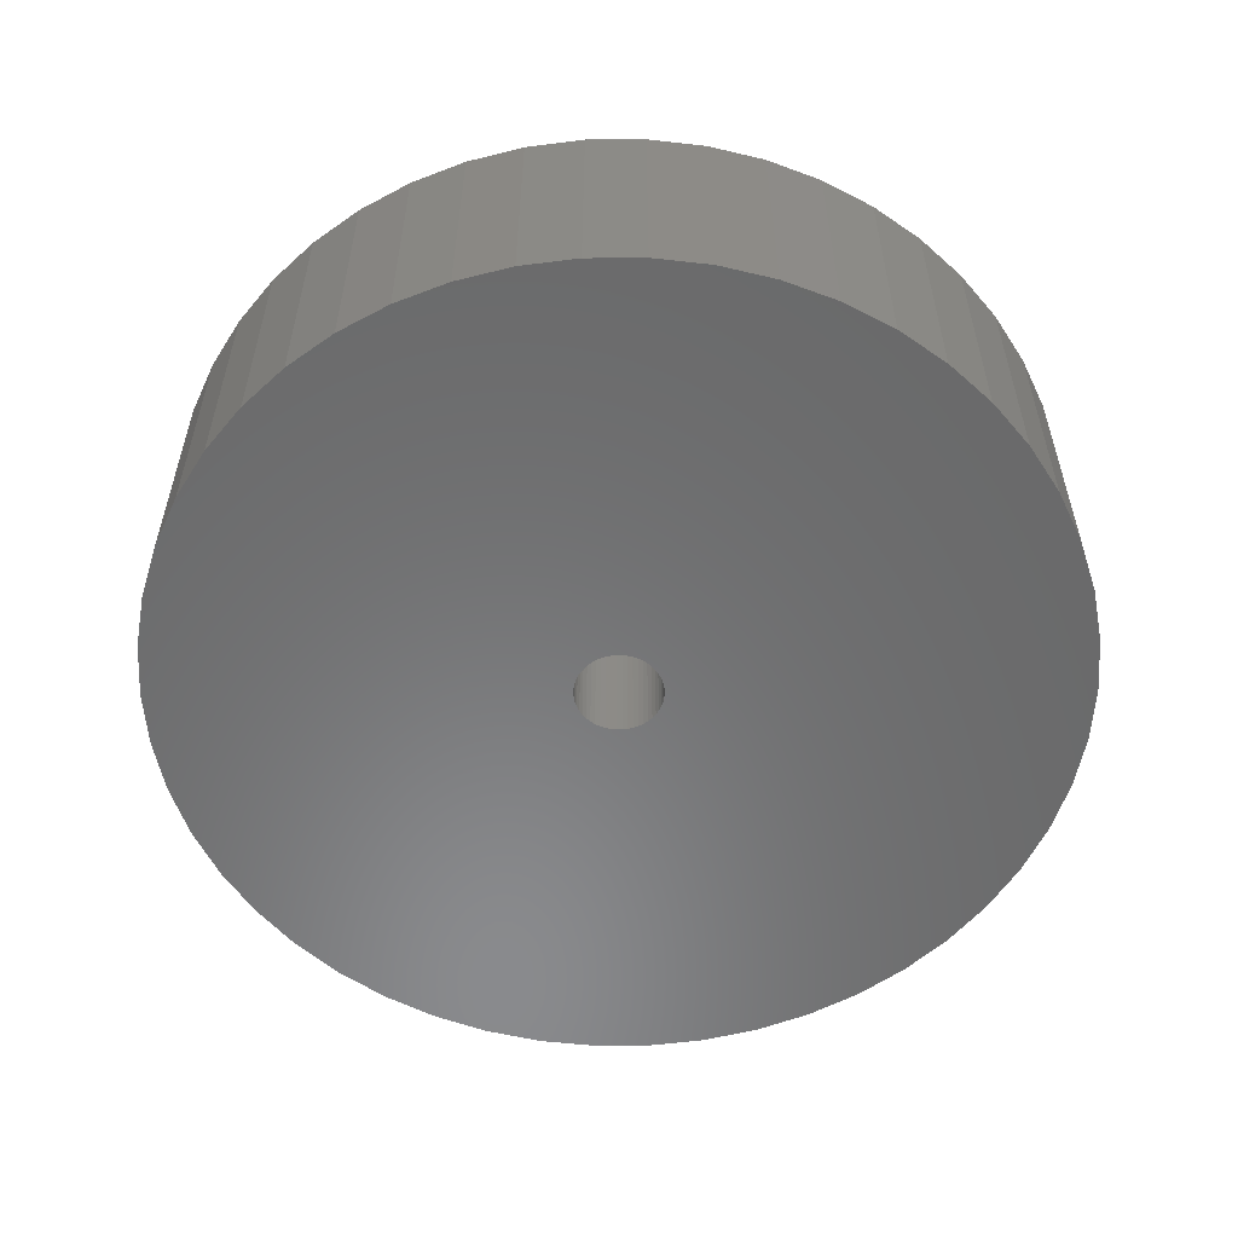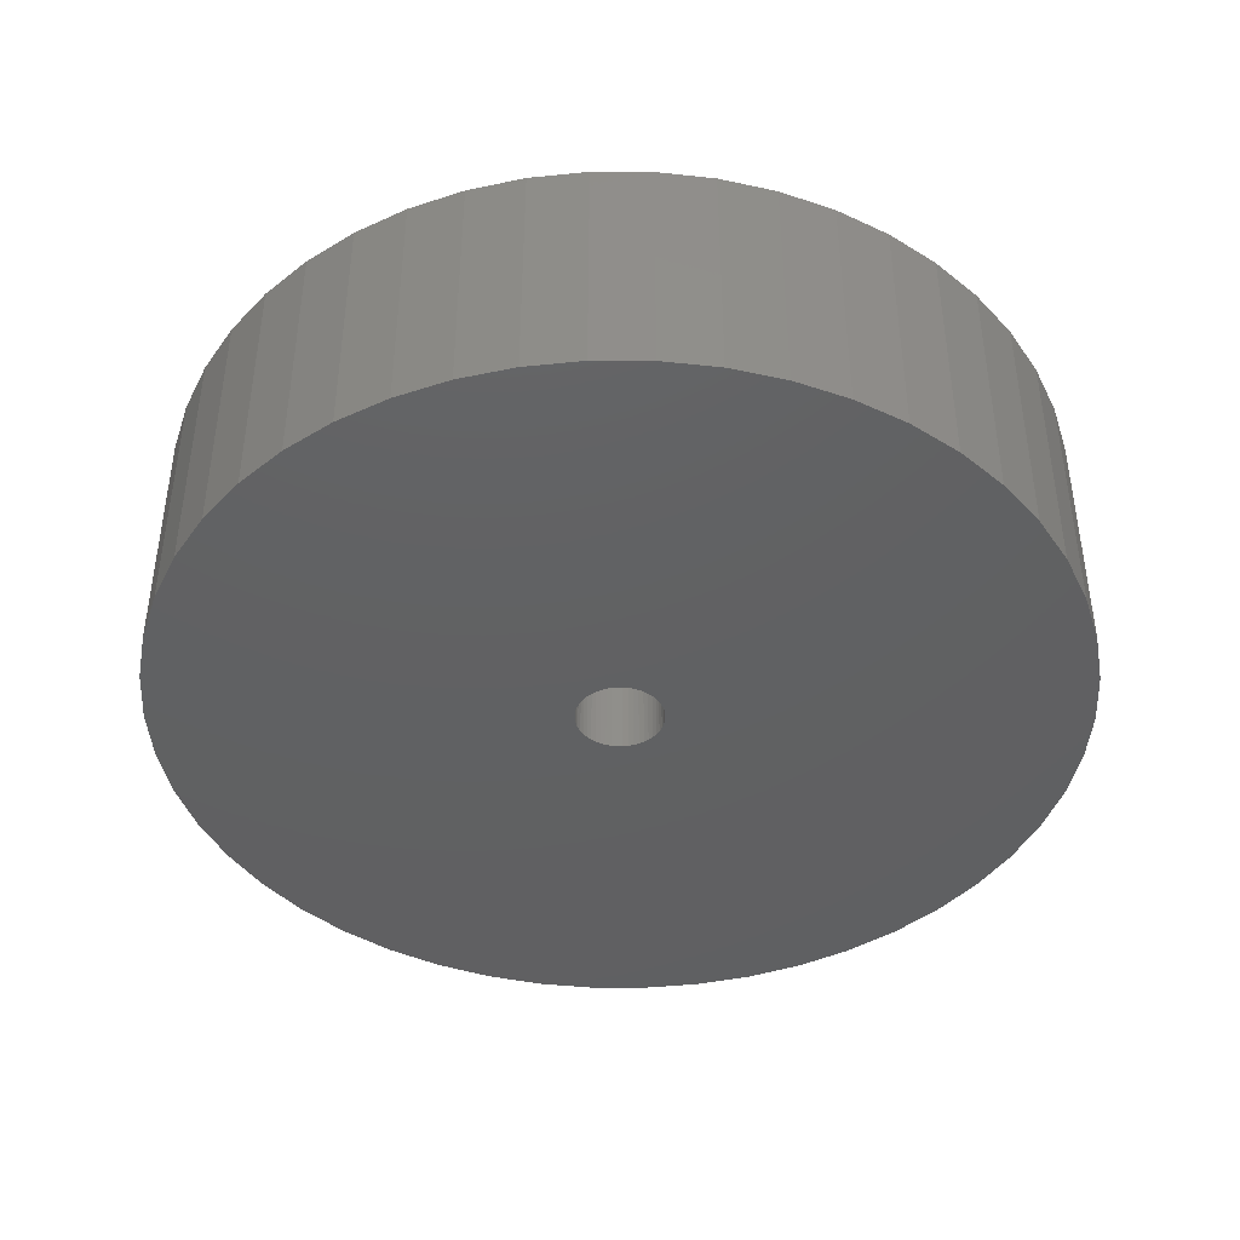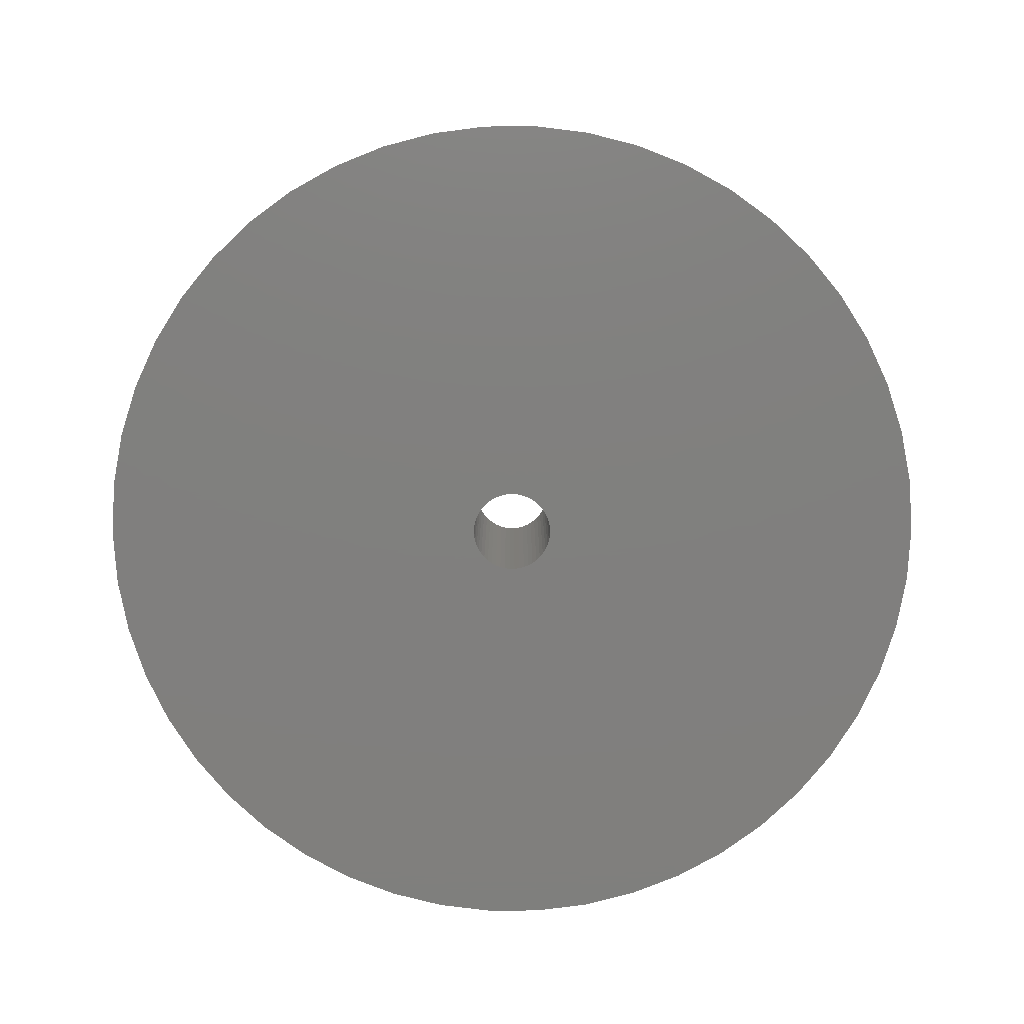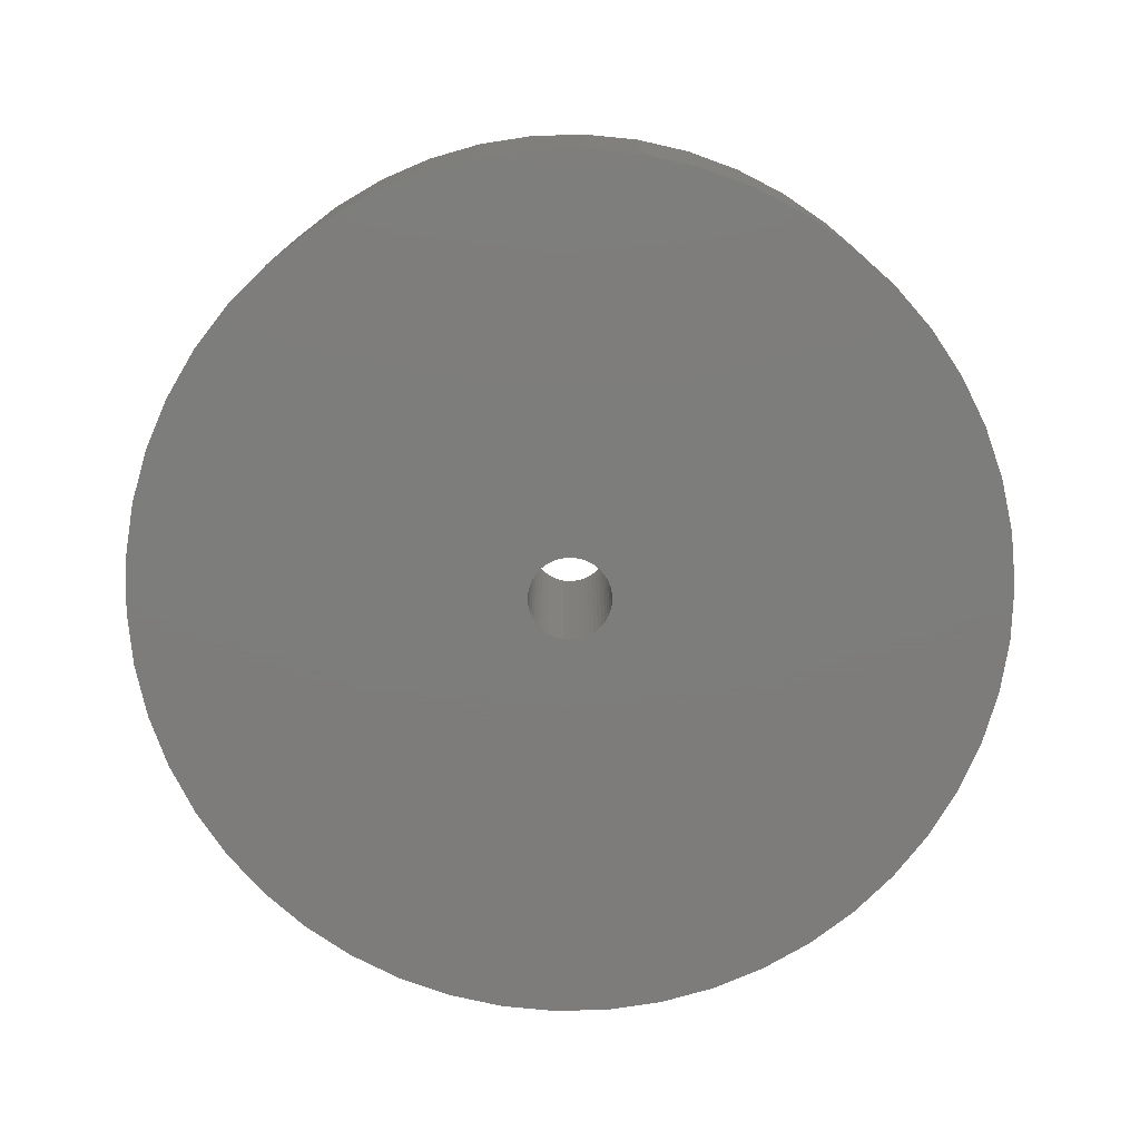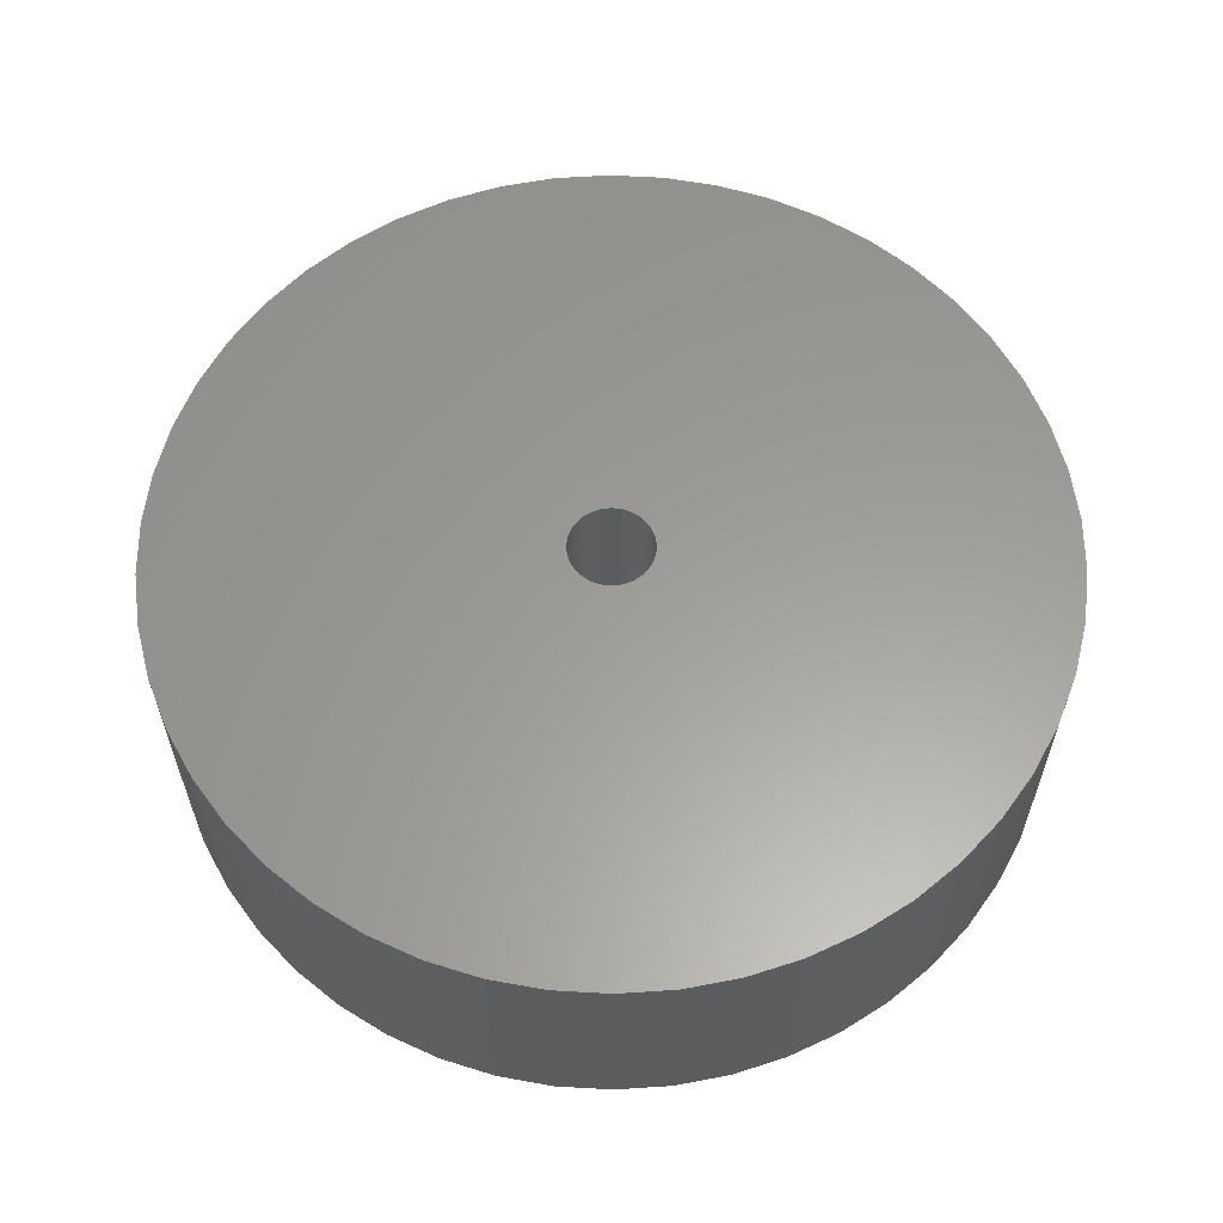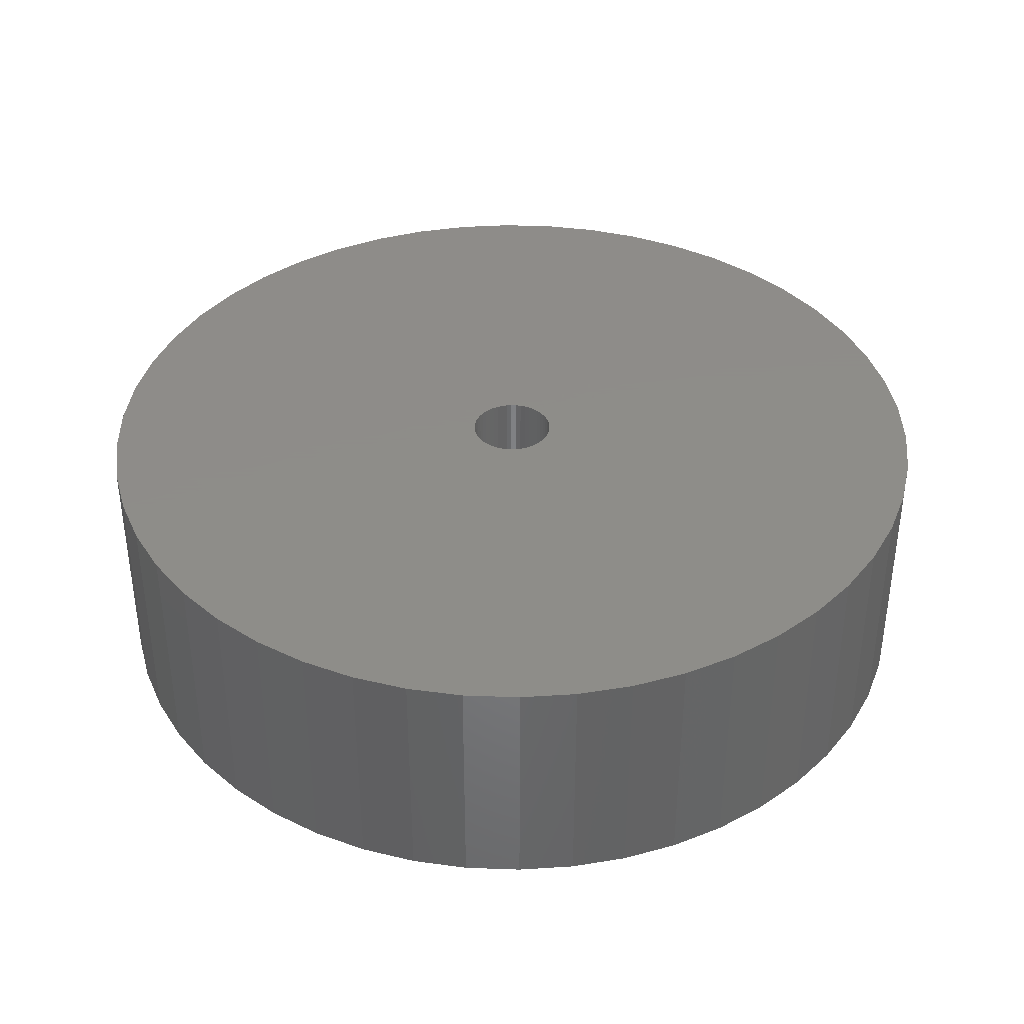
<metadata>
{"format":"stl","ext":"stl","renderer":"f3d","projection":"perspective","resolution":1024,"background":"white","views":[{"elev":-56.2,"azim":36.4,"up":"+Z"},{"elev":-42.5,"azim":-144.2,"up":"+Z"},{"elev":-79.8,"azim":-107.8,"up":"+Z"},{"elev":-76.4,"azim":-34.4,"up":"+Z"},{"elev":60.3,"azim":-25.5,"up":"+Z"},{"elev":38.4,"azim":17.0,"up":"+Z"}]}
</metadata>
<code>
# stl→obj: 200 verts, 400 faces
v 16.25 0 4.5
v 16.12 2.037 -4.5
v 16.12 2.037 4.5
v 16.25 0 -4.5
v -16.25 0 -4.5
v -16.12 2.037 4.5
v -16.12 2.037 -4.5
v -16.25 0 4.5
v 1.02 16.22 -4.5
v -1.02 16.22 4.5
v 1.02 16.22 4.5
v -1.02 16.22 -4.5
v -1.02 -16.22 -4.5
v 1.02 -16.22 4.5
v -1.02 -16.22 4.5
v 1.02 -16.22 -4.5
v 11.85 11.12 -4.5
v 10.36 12.52 4.5
v 11.85 11.12 4.5
v 10.36 12.52 -4.5
v -10.36 12.52 -4.5
v -11.85 11.12 4.5
v -10.36 12.52 4.5
v -11.85 11.12 -4.5
v -5.022 15.45 -4.5
v -6.919 14.7 4.5
v -5.022 15.45 4.5
v -6.919 14.7 -4.5
v 15.11 5.982 4.5
v 14.24 7.829 -4.5
v 14.24 7.829 4.5
v 15.11 5.982 -4.5
v 15.74 4.041 -4.5
v 15.74 4.041 4.5
v 13.15 9.552 -4.5
v 13.15 9.552 4.5
v 6.919 14.7 -4.5
v 5.022 15.45 4.5
v 6.919 14.7 4.5
v 5.022 15.45 -4.5
v 3.045 15.96 4.5
v 3.045 15.96 -4.5
v 8.707 13.72 4.5
v 8.707 13.72 -4.5
v -15.11 5.982 -4.5
v -14.24 7.829 4.5
v -14.24 7.829 -4.5
v -15.11 5.982 4.5
v -13.15 9.552 -4.5
v -13.15 9.552 4.5
v -15.74 4.041 -4.5
v -15.74 4.041 4.5
v -8.707 13.72 4.5
v -8.707 13.72 -4.5
v -3.045 15.96 4.5
v -3.045 15.96 -4.5
v 3.045 -15.96 4.5
v 3.045 -15.96 -4.5
v 1.55 0 4.5
v 1.538 0.1943 4.5
v 16.12 -2.037 4.5
v 1.501 0.3855 4.5
v 1.538 -0.1943 4.5
v 1.441 0.5706 4.5
v 15.74 -4.041 4.5
v 1.358 0.7467 4.5
v 1.501 -0.3855 4.5
v 1.254 0.9111 4.5
v 15.11 -5.982 4.5
v 1.13 1.061 4.5
v 1.441 -0.5706 4.5
v 0.988 1.194 4.5
v 14.24 -7.829 4.5
v 0.8305 1.309 4.5
v 1.358 -0.7467 4.5
v 0.66 1.402 4.5
v 13.15 -9.552 4.5
v 0.479 1.474 4.5
v 1.254 -0.9111 4.5
v 11.85 -11.12 4.5
v 0.2904 1.523 4.5
v 0.09732 1.547 4.5
v -0.09732 1.547 4.5
v -0.2904 1.523 4.5
v -0.479 1.474 4.5
v -0.66 1.402 4.5
v -0.8305 1.309 4.5
v -0.988 1.194 4.5
v -1.13 1.061 4.5
v -1.254 0.9111 4.5
v 1.13 -1.061 4.5
v 10.36 -12.52 4.5
v 0.988 -1.194 4.5
v 8.707 -13.72 4.5
v 0.8305 -1.309 4.5
v 6.919 -14.7 4.5
v 0.66 -1.402 4.5
v 5.022 -15.45 4.5
v 0.479 -1.474 4.5
v 0.2904 -1.523 4.5
v 0.09732 -1.547 4.5
v -0.09732 -1.547 4.5
v -0.2904 -1.523 4.5
v -3.045 -15.96 4.5
v -0.479 -1.474 4.5
v -5.022 -15.45 4.5
v -0.66 -1.402 4.5
v -6.919 -14.7 4.5
v -0.8305 -1.309 4.5
v -8.707 -13.72 4.5
v -0.988 -1.194 4.5
v -10.36 -12.52 4.5
v -1.13 -1.061 4.5
v -11.85 -11.12 4.5
v -1.254 -0.9111 4.5
v -13.15 -9.552 4.5
v -1.358 -0.7467 4.5
v -14.24 -7.829 4.5
v -1.441 -0.5706 4.5
v -15.11 -5.982 4.5
v -1.501 -0.3855 4.5
v -15.74 -4.041 4.5
v -1.538 -0.1943 4.5
v -16.12 -2.037 4.5
v -1.55 0 4.5
v -1.358 0.7467 4.5
v -1.441 0.5706 4.5
v -1.501 0.3855 4.5
v -1.538 0.1943 4.5
v 16.12 -2.037 -4.5
v 15.74 -4.041 -4.5
v 15.11 -5.982 -4.5
v -14.24 -7.829 -4.5
v -15.11 -5.982 -4.5
v 1.55 0 -4.5
v 1.538 -0.1943 -4.5
v 1.501 -0.3855 -4.5
v 1.538 0.1943 -4.5
v 1.441 -0.5706 -4.5
v 14.24 -7.829 -4.5
v 1.358 -0.7467 -4.5
v 13.15 -9.552 -4.5
v 1.501 0.3855 -4.5
v 1.254 -0.9111 -4.5
v 11.85 -11.12 -4.5
v 1.13 -1.061 -4.5
v 10.36 -12.52 -4.5
v 1.441 0.5706 -4.5
v 0.988 -1.194 -4.5
v 8.707 -13.72 -4.5
v 0.8305 -1.309 -4.5
v 6.919 -14.7 -4.5
v 1.358 0.7467 -4.5
v 0.66 -1.402 -4.5
v 5.022 -15.45 -4.5
v 0.479 -1.474 -4.5
v 1.254 0.9111 -4.5
v 0.2904 -1.523 -4.5
v 0.09732 -1.547 -4.5
v -0.09732 -1.547 -4.5
v -0.2904 -1.523 -4.5
v -3.045 -15.96 -4.5
v -0.479 -1.474 -4.5
v -5.022 -15.45 -4.5
v -0.66 -1.402 -4.5
v -6.919 -14.7 -4.5
v -0.8305 -1.309 -4.5
v -8.707 -13.72 -4.5
v -0.988 -1.194 -4.5
v -10.36 -12.52 -4.5
v -1.13 -1.061 -4.5
v -11.85 -11.12 -4.5
v -1.254 -0.9111 -4.5
v 1.13 1.061 -4.5
v 0.988 1.194 -4.5
v 0.8305 1.309 -4.5
v 0.66 1.402 -4.5
v 0.479 1.474 -4.5
v 0.2904 1.523 -4.5
v 0.09732 1.547 -4.5
v -0.09732 1.547 -4.5
v -0.2904 1.523 -4.5
v -0.479 1.474 -4.5
v -0.66 1.402 -4.5
v -0.8305 1.309 -4.5
v -0.988 1.194 -4.5
v -1.13 1.061 -4.5
v -1.254 0.9111 -4.5
v -1.358 0.7467 -4.5
v -1.441 0.5706 -4.5
v -1.501 0.3855 -4.5
v -1.538 0.1943 -4.5
v -1.55 0 -4.5
v -13.15 -9.552 -4.5
v -1.358 -0.7467 -4.5
v -1.441 -0.5706 -4.5
v -1.501 -0.3855 -4.5
v -15.74 -4.041 -4.5
v -1.538 -0.1943 -4.5
v -16.12 -2.037 -4.5
f 1 2 3
f 2 1 4
f 5 6 7
f 6 5 8
f 9 10 11
f 10 9 12
f 13 14 15
f 14 13 16
f 17 18 19
f 18 17 20
f 21 22 23
f 22 21 24
f 25 26 27
f 26 25 28
f 29 30 31
f 30 29 32
f 3 33 34
f 33 3 2
f 31 35 36
f 35 31 30
f 37 38 39
f 38 37 40
f 40 41 38
f 41 40 42
f 20 43 18
f 43 20 44
f 45 46 47
f 46 45 48
f 49 22 24
f 22 49 50
f 51 48 45
f 48 51 52
f 28 53 26
f 53 28 54
f 12 55 10
f 55 12 56
f 16 57 14
f 57 16 58
f 34 32 29
f 32 34 33
f 36 17 19
f 17 36 35
f 42 11 41
f 11 42 9
f 44 39 43
f 39 44 37
f 47 50 49
f 50 47 46
f 7 52 51
f 52 7 6
f 59 1 3
f 60 3 34
f 1 59 61
f 62 34 29
f 63 61 59
f 64 29 31
f 61 63 65
f 66 31 36
f 67 65 63
f 68 36 19
f 65 67 69
f 70 19 18
f 71 69 67
f 72 18 43
f 69 71 73
f 74 43 39
f 75 73 71
f 76 39 38
f 73 75 77
f 78 38 41
f 79 77 75
f 77 79 80
f 3 60 59
f 34 62 60
f 29 64 62
f 31 66 64
f 36 68 66
f 19 70 68
f 81 41 11
f 18 72 70
f 43 74 72
f 39 76 74
f 38 78 76
f 41 81 78
f 11 82 81
f 11 83 82
f 10 83 11
f 83 10 84
f 55 84 10
f 84 55 85
f 27 85 55
f 85 27 86
f 26 86 27
f 86 26 87
f 53 87 26
f 87 53 88
f 23 88 53
f 88 23 89
f 22 89 23
f 89 22 90
f 91 80 79
f 80 91 92
f 93 92 91
f 92 93 94
f 95 94 93
f 94 95 96
f 97 96 95
f 96 97 98
f 99 98 97
f 98 99 57
f 100 57 99
f 57 100 14
f 101 14 100
f 102 14 101
f 15 102 103
f 104 103 105
f 106 105 107
f 108 107 109
f 110 109 111
f 102 15 14
f 112 111 113
f 114 113 115
f 116 115 117
f 118 117 119
f 120 119 121
f 122 121 123
f 124 123 125
f 50 90 22
f 103 104 15
f 90 50 126
f 105 106 104
f 46 126 50
f 107 108 106
f 126 46 127
f 109 110 108
f 48 127 46
f 111 112 110
f 127 48 128
f 113 114 112
f 52 128 48
f 115 116 114
f 128 52 129
f 117 118 116
f 6 129 52
f 119 120 118
f 129 6 125
f 121 122 120
f 8 125 6
f 123 124 122
f 125 8 124
f 54 23 53
f 23 54 21
f 56 27 55
f 27 56 25
f 61 4 1
f 4 61 130
f 69 131 65
f 131 69 132
f 65 130 61
f 130 65 131
f 133 120 134
f 120 133 118
f 135 4 130
f 136 130 131
f 4 135 2
f 137 131 132
f 138 2 135
f 139 132 140
f 2 138 33
f 141 140 142
f 143 33 138
f 144 142 145
f 33 143 32
f 146 145 147
f 148 32 143
f 149 147 150
f 32 148 30
f 151 150 152
f 153 30 148
f 154 152 155
f 30 153 35
f 156 155 58
f 157 35 153
f 35 157 17
f 130 136 135
f 131 137 136
f 132 139 137
f 140 141 139
f 142 144 141
f 145 146 144
f 158 58 16
f 147 149 146
f 150 151 149
f 152 154 151
f 155 156 154
f 58 158 156
f 16 159 158
f 16 160 159
f 13 160 16
f 160 13 161
f 162 161 13
f 161 162 163
f 164 163 162
f 163 164 165
f 166 165 164
f 165 166 167
f 168 167 166
f 167 168 169
f 170 169 168
f 169 170 171
f 172 171 170
f 171 172 173
f 174 17 157
f 17 174 20
f 175 20 174
f 20 175 44
f 176 44 175
f 44 176 37
f 177 37 176
f 37 177 40
f 178 40 177
f 40 178 42
f 179 42 178
f 42 179 9
f 180 9 179
f 181 9 180
f 12 181 182
f 56 182 183
f 25 183 184
f 28 184 185
f 54 185 186
f 181 12 9
f 21 186 187
f 24 187 188
f 49 188 189
f 47 189 190
f 45 190 191
f 51 191 192
f 7 192 193
f 194 173 172
f 182 56 12
f 173 194 195
f 183 25 56
f 133 195 194
f 184 28 25
f 195 133 196
f 185 54 28
f 134 196 133
f 186 21 54
f 196 134 197
f 187 24 21
f 198 197 134
f 188 49 24
f 197 198 199
f 189 47 49
f 200 199 198
f 190 45 47
f 199 200 193
f 191 51 45
f 5 193 200
f 192 7 51
f 193 5 7
f 150 92 94
f 92 150 147
f 134 122 198
f 122 134 120
f 147 80 92
f 80 147 145
f 152 94 96
f 94 152 150
f 155 96 98
f 96 155 152
f 58 98 57
f 98 58 155
f 73 132 69
f 132 73 140
f 77 140 73
f 140 77 142
f 162 15 104
f 15 162 13
f 166 106 108
f 106 166 164
f 164 104 106
f 104 164 162
f 172 116 194
f 116 172 114
f 172 112 114
f 112 172 170
f 198 124 200
f 124 198 122
f 200 8 5
f 8 200 124
f 80 142 77
f 142 80 145
f 168 108 110
f 108 168 166
f 170 110 112
f 110 170 168
f 194 118 133
f 118 194 116
f 148 66 153
f 66 148 64
f 128 190 127
f 190 128 191
f 153 68 157
f 68 153 66
f 178 76 78
f 76 178 177
f 184 85 86
f 85 184 183
f 127 189 126
f 189 127 190
f 137 63 136
f 63 137 67
f 176 72 74
f 72 176 175
f 90 187 89
f 187 90 188
f 185 86 87
f 86 185 184
f 183 84 85
f 84 183 182
f 135 60 138
f 60 135 59
f 139 67 137
f 67 139 71
f 169 113 111
f 113 169 171
f 149 95 93
f 95 149 151
f 138 62 143
f 62 138 60
f 143 64 148
f 64 143 62
f 175 70 72
f 70 175 174
f 181 82 83
f 82 181 180
f 179 78 81
f 78 179 178
f 177 74 76
f 74 177 176
f 125 192 129
f 192 125 193
f 126 188 90
f 188 126 189
f 182 83 84
f 83 182 181
f 186 87 88
f 87 186 185
f 187 88 89
f 88 187 186
f 136 59 135
f 59 136 63
f 144 75 141
f 75 144 79
f 113 173 115
f 173 113 171
f 156 100 99
f 100 156 158
f 157 70 174
f 70 157 68
f 180 81 82
f 81 180 179
f 129 191 128
f 191 129 192
f 141 71 139
f 71 141 75
f 165 109 107
f 109 165 167
f 161 105 103
f 105 161 163
f 160 103 102
f 103 160 161
f 123 193 125
f 193 123 199
f 119 197 121
f 197 119 196
f 158 101 100
f 101 158 159
f 151 97 95
f 97 151 154
f 146 79 144
f 79 146 91
f 159 102 101
f 102 159 160
f 121 199 123
f 199 121 197
f 115 195 117
f 195 115 173
f 117 196 119
f 196 117 195
f 154 99 97
f 99 154 156
f 146 93 91
f 93 146 149
f 167 111 109
f 111 167 169
f 163 107 105
f 107 163 165

</code>
